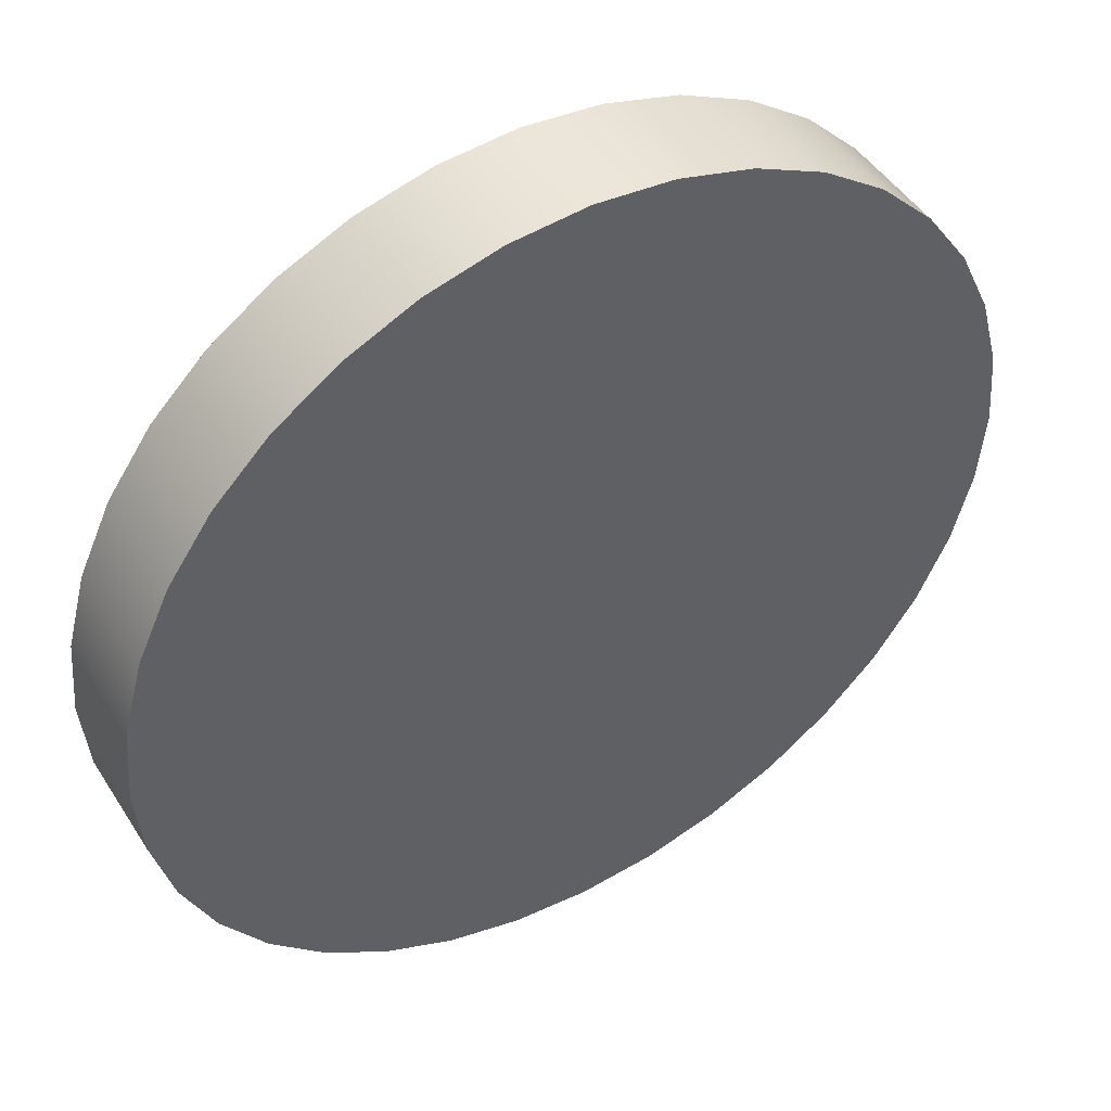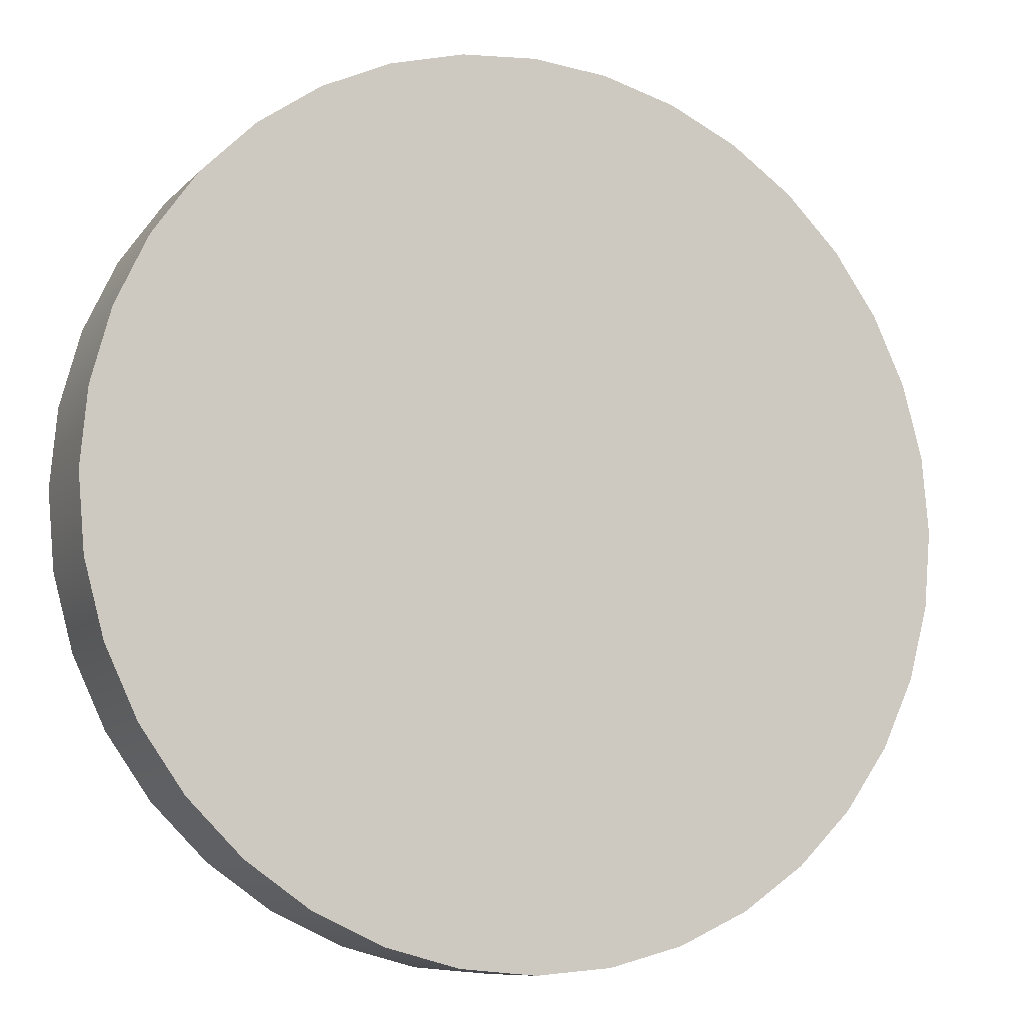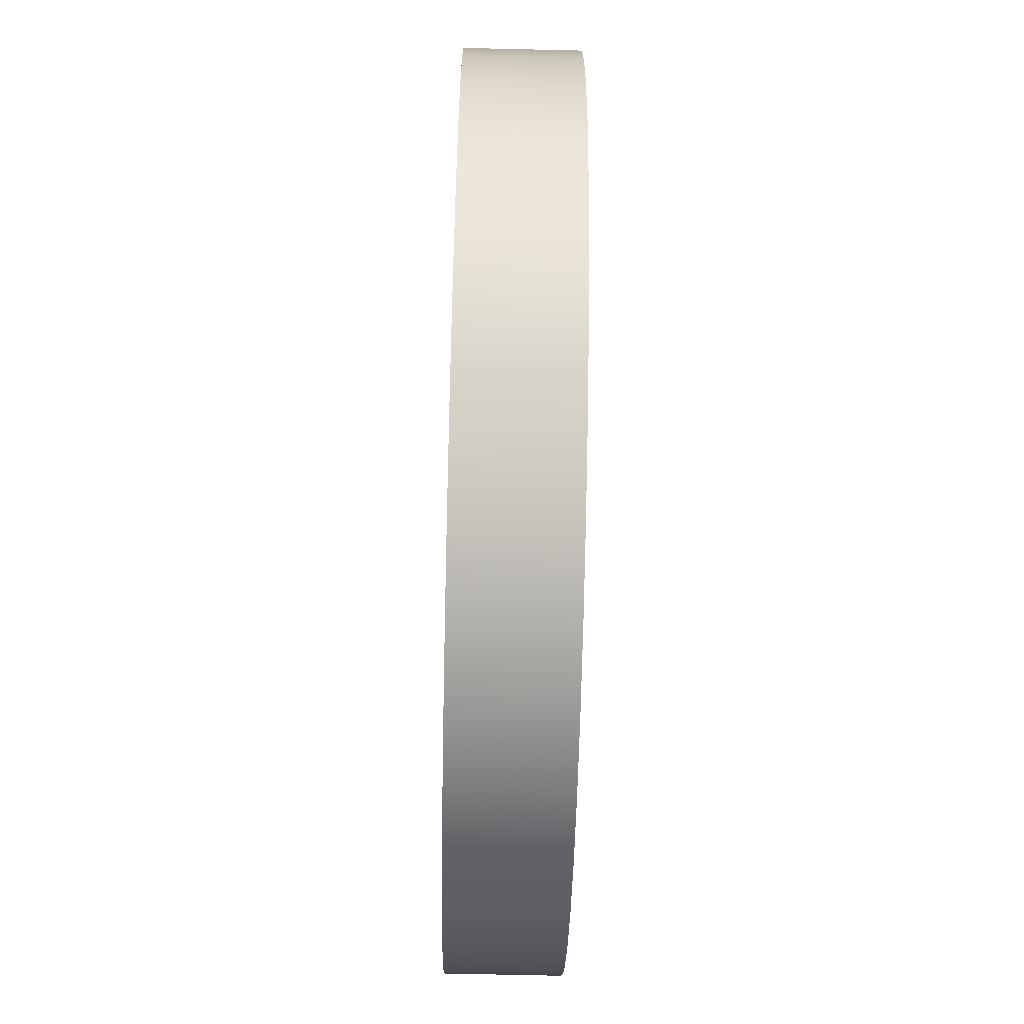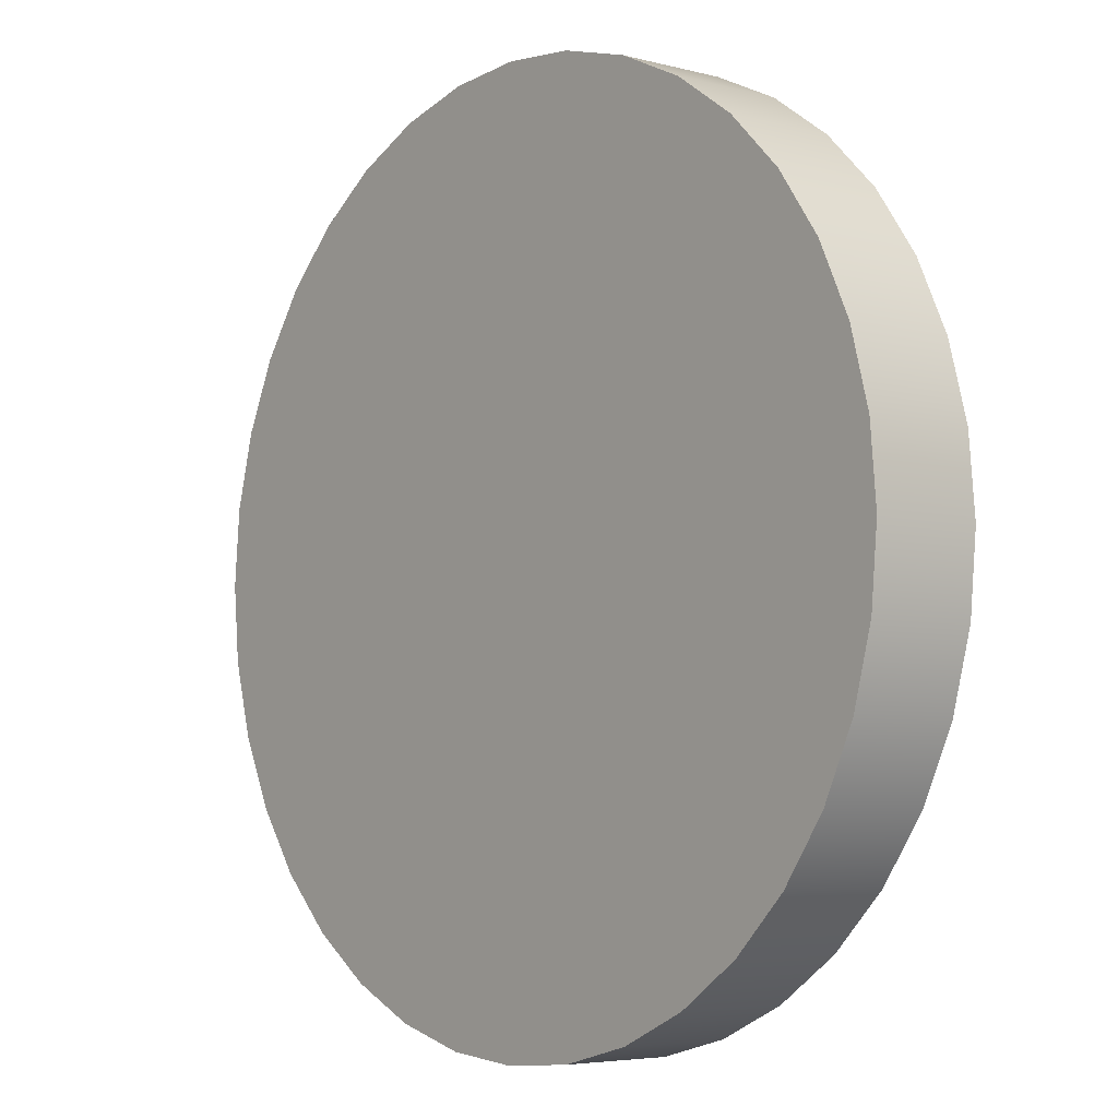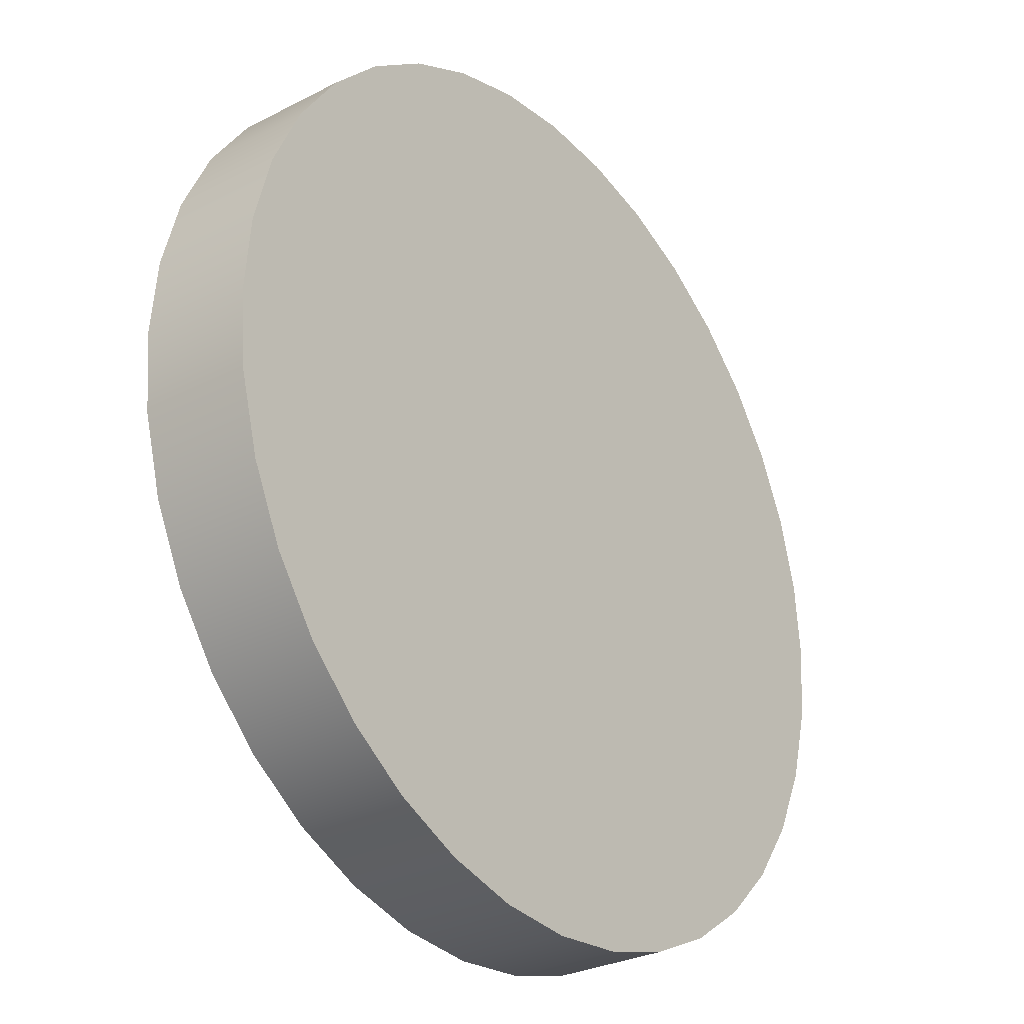
<metadata>
{"format":"obj","ext":"obj","renderer":"f3d","projection":"perspective","resolution":1024,"background":"white","views":[{"elev":46.8,"azim":-30.8,"up":"+Y"},{"elev":-9.5,"azim":-24.0,"up":"+Y"},{"elev":-68.8,"azim":-91.3,"up":"+Y"},{"elev":-5.1,"azim":-129.6,"up":"+Y"},{"elev":-29.0,"azim":127.5,"up":"+Y"}]}
</metadata>
<code>
o group_4/ID88#ID88
v -0.1648 -0.009849 0.3625
v -0.1534 -0.009849 0.3625
v -0.1591 -0.01035 0.3625
v -0.1703 -0.008375 0.3625
v -0.1479 -0.008375 0.3625
v -0.1754 -0.005967 0.3625
v -0.1427 -0.005967 0.3625
v -0.1801 -0.002699 0.3625
v -0.1381 -0.002699 0.3625
v -0.1841 0.001329 0.3625
v -0.134 0.001329 0.3625
v -0.1874 0.005996 0.3625
v -0.1308 0.005996 0.3625
v -0.1898 0.01116 0.3625
v -0.1284 0.01116 0.3625
v -0.1913 0.01666 0.3625
v -0.1269 0.01666 0.3625
v -0.1918 0.02234 0.3625
v -0.1264 0.02234 0.3625
v -0.1913 0.02801 0.3625
v -0.1269 0.02801 0.3625
v -0.1898 0.03352 0.3625
v -0.1284 0.03352 0.3625
v -0.1874 0.03868 0.3625
v -0.1308 0.03868 0.3625
v -0.1841 0.04335 0.3625
v -0.134 0.04335 0.3625
v -0.1801 0.04738 0.3625
v -0.1381 0.04738 0.3625
v -0.1754 0.05064 0.3625
v -0.1427 0.05064 0.3625
v -0.1703 0.05305 0.3625
v -0.1479 0.05305 0.3625
v -0.1648 0.05453 0.3625
v -0.1534 0.05453 0.3625
v -0.1591 0.05502 0.3625
v -0.1591 0.05502 0.3625
v -0.1648 0.05453 0.3625
v -0.1534 0.05453 0.3625
v -0.1479 0.05305 0.3625
v -0.1703 0.05305 0.3625
v -0.1427 0.05064 0.3625
v -0.1754 0.05064 0.3625
v -0.1381 0.04738 0.3625
v -0.1801 0.04738 0.3625
v -0.134 0.04335 0.3625
v -0.1841 0.04335 0.3625
v -0.1308 0.03868 0.3625
v -0.1874 0.03868 0.3625
v -0.1284 0.03352 0.3625
v -0.1898 0.03352 0.3625
v -0.1269 0.02801 0.3625
v -0.1913 0.02801 0.3625
v -0.1264 0.02234 0.3625
v -0.1918 0.02234 0.3625
v -0.1269 0.01666 0.3625
v -0.1913 0.01666 0.3625
v -0.1284 0.01116 0.3625
v -0.1898 0.01116 0.3625
v -0.1308 0.005996 0.3625
v -0.1874 0.005996 0.3625
v -0.134 0.001329 0.3625
v -0.1841 0.001329 0.3625
v -0.1381 -0.002699 0.3625
v -0.1801 -0.002699 0.3625
v -0.1427 -0.005967 0.3625
v -0.1754 -0.005967 0.3625
v -0.1479 -0.008375 0.3625
v -0.1703 -0.008375 0.3625
v -0.1534 -0.009849 0.3625
v -0.1648 -0.009849 0.3625
v -0.1591 -0.01035 0.3625
v -0.1913 0.01666 0.3625
v -0.1898 0.01116 0.3707
v -0.1913 0.01666 0.3707
v -0.1898 0.01116 0.3625
v -0.1898 0.01116 0.3625
v -0.1913 0.01666 0.3625
v -0.1898 0.01116 0.3707
v -0.1913 0.01666 0.3707
v -0.1918 0.02234 0.3625
v -0.1918 0.02234 0.3707
v -0.1918 0.02234 0.3625
v -0.1918 0.02234 0.3707
v -0.1913 0.02801 0.3625
v -0.1913 0.02801 0.3707
v -0.1913 0.02801 0.3625
v -0.1913 0.02801 0.3707
v -0.1898 0.03352 0.3625
v -0.1898 0.03352 0.3707
v -0.1898 0.03352 0.3625
v -0.1898 0.03352 0.3707
v -0.1874 0.03868 0.3625
v -0.1874 0.03868 0.3707
v -0.1874 0.03868 0.3625
v -0.1874 0.03868 0.3707
v -0.1841 0.04335 0.3625
v -0.1841 0.04335 0.3707
v -0.1841 0.04335 0.3625
v -0.1841 0.04335 0.3707
v -0.1801 0.04738 0.3625
v -0.1801 0.04738 0.3707
v -0.1801 0.04738 0.3625
v -0.1801 0.04738 0.3707
v -0.1754 0.05064 0.3707
v -0.1754 0.05064 0.3625
v -0.1754 0.05064 0.3625
v -0.1754 0.05064 0.3707
v -0.1703 0.05305 0.3707
v -0.1703 0.05305 0.3625
v -0.1703 0.05305 0.3625
v -0.1703 0.05305 0.3707
v -0.1648 0.05453 0.3707
v -0.1648 0.05453 0.3625
v -0.1648 0.05453 0.3625
v -0.1648 0.05453 0.3707
v -0.1591 0.05502 0.3707
v -0.1591 0.05502 0.3625
v -0.1591 0.05502 0.3625
v -0.1591 0.05502 0.3707
v -0.1534 0.05453 0.3707
v -0.1534 0.05453 0.3625
v -0.1534 0.05453 0.3625
v -0.1534 0.05453 0.3707
v -0.1479 0.05305 0.3707
v -0.1479 0.05305 0.3625
v -0.1479 0.05305 0.3625
v -0.1479 0.05305 0.3707
v -0.1427 0.05064 0.3707
v -0.1427 0.05064 0.3625
v -0.1427 0.05064 0.3625
v -0.1427 0.05064 0.3707
v -0.1381 0.04738 0.3707
v -0.1381 0.04738 0.3625
v -0.1381 0.04738 0.3625
v -0.1381 0.04738 0.3707
v -0.134 0.04335 0.3625
v -0.134 0.04335 0.3707
v -0.134 0.04335 0.3625
v -0.134 0.04335 0.3707
v -0.1308 0.03868 0.3625
v -0.1308 0.03868 0.3707
v -0.1308 0.03868 0.3625
v -0.1308 0.03868 0.3707
v -0.1284 0.03352 0.3625
v -0.1284 0.03352 0.3707
v -0.1284 0.03352 0.3625
v -0.1284 0.03352 0.3707
v -0.1269 0.02801 0.3625
v -0.1269 0.02801 0.3707
v -0.1269 0.02801 0.3625
v -0.1269 0.02801 0.3707
v -0.1264 0.02234 0.3625
v -0.1264 0.02234 0.3707
v -0.1264 0.02234 0.3625
v -0.1264 0.02234 0.3707
v -0.1269 0.01666 0.3625
v -0.1269 0.01666 0.3707
v -0.1269 0.01666 0.3625
v -0.1269 0.01666 0.3707
v -0.1284 0.01116 0.3625
v -0.1284 0.01116 0.3707
v -0.1284 0.01116 0.3625
v -0.1284 0.01116 0.3707
v -0.1308 0.005996 0.3625
v -0.1308 0.005996 0.3707
v -0.1308 0.005996 0.3625
v -0.1308 0.005996 0.3707
v -0.134 0.001329 0.3625
v -0.134 0.001329 0.3707
v -0.134 0.001329 0.3625
v -0.134 0.001329 0.3707
v -0.1381 -0.002699 0.3625
v -0.1381 -0.002699 0.3707
v -0.1381 -0.002699 0.3625
v -0.1381 -0.002699 0.3707
v -0.1427 -0.005967 0.3707
v -0.1427 -0.005967 0.3625
v -0.1427 -0.005967 0.3707
v -0.1427 -0.005967 0.3625
v -0.1479 -0.008375 0.3707
v -0.1479 -0.008375 0.3625
v -0.1479 -0.008375 0.3707
v -0.1479 -0.008375 0.3625
v -0.1534 -0.009849 0.3707
v -0.1534 -0.009849 0.3625
v -0.1534 -0.009849 0.3707
v -0.1534 -0.009849 0.3625
v -0.1591 -0.01035 0.3707
v -0.1591 -0.01035 0.3625
v -0.1591 -0.01035 0.3707
v -0.1591 -0.01035 0.3625
v -0.1648 -0.009849 0.3707
v -0.1648 -0.009849 0.3625
v -0.1648 -0.009849 0.3707
v -0.1648 -0.009849 0.3625
v -0.1703 -0.008375 0.3707
v -0.1703 -0.008375 0.3625
v -0.1703 -0.008375 0.3707
v -0.1703 -0.008375 0.3625
v -0.1754 -0.005967 0.3707
v -0.1754 -0.005967 0.3625
v -0.1754 -0.005967 0.3707
v -0.1754 -0.005967 0.3625
v -0.1801 -0.002699 0.3707
v -0.1801 -0.002699 0.3625
v -0.1801 -0.002699 0.3707
v -0.1801 -0.002699 0.3625
v -0.1841 0.001329 0.3625
v -0.1841 0.001329 0.3707
v -0.1841 0.001329 0.3625
v -0.1841 0.001329 0.3707
v -0.1874 0.005996 0.3625
v -0.1874 0.005996 0.3707
v -0.1874 0.005996 0.3625
v -0.1874 0.005996 0.3707
v -0.1534 -0.009849 0.3707
v -0.1648 -0.009849 0.3707
v -0.1591 -0.01035 0.3707
v -0.1479 -0.008375 0.3707
v -0.1703 -0.008375 0.3707
v -0.1427 -0.005967 0.3707
v -0.1754 -0.005967 0.3707
v -0.1381 -0.002699 0.3707
v -0.1801 -0.002699 0.3707
v -0.134 0.001329 0.3707
v -0.1841 0.001329 0.3707
v -0.1308 0.005996 0.3707
v -0.1874 0.005996 0.3707
v -0.1284 0.01116 0.3707
v -0.1898 0.01116 0.3707
v -0.1269 0.01666 0.3707
v -0.1913 0.01666 0.3707
v -0.1264 0.02234 0.3707
v -0.1918 0.02234 0.3707
v -0.1269 0.02801 0.3707
v -0.1913 0.02801 0.3707
v -0.1284 0.03352 0.3707
v -0.1898 0.03352 0.3707
v -0.1308 0.03868 0.3707
v -0.1874 0.03868 0.3707
v -0.134 0.04335 0.3707
v -0.1841 0.04335 0.3707
v -0.1381 0.04738 0.3707
v -0.1801 0.04738 0.3707
v -0.1427 0.05064 0.3707
v -0.1754 0.05064 0.3707
v -0.1479 0.05305 0.3707
v -0.1703 0.05305 0.3707
v -0.1534 0.05453 0.3707
v -0.1648 0.05453 0.3707
v -0.1591 0.05502 0.3707
v -0.1591 0.05502 0.3707
v -0.1534 0.05453 0.3707
v -0.1648 0.05453 0.3707
v -0.1703 0.05305 0.3707
v -0.1479 0.05305 0.3707
v -0.1754 0.05064 0.3707
v -0.1427 0.05064 0.3707
v -0.1801 0.04738 0.3707
v -0.1381 0.04738 0.3707
v -0.1841 0.04335 0.3707
v -0.134 0.04335 0.3707
v -0.1874 0.03868 0.3707
v -0.1308 0.03868 0.3707
v -0.1898 0.03352 0.3707
v -0.1284 0.03352 0.3707
v -0.1913 0.02801 0.3707
v -0.1269 0.02801 0.3707
v -0.1918 0.02234 0.3707
v -0.1264 0.02234 0.3707
v -0.1913 0.01666 0.3707
v -0.1269 0.01666 0.3707
v -0.1898 0.01116 0.3707
v -0.1284 0.01116 0.3707
v -0.1874 0.005996 0.3707
v -0.1308 0.005996 0.3707
v -0.1841 0.001329 0.3707
v -0.134 0.001329 0.3707
v -0.1801 -0.002699 0.3707
v -0.1381 -0.002699 0.3707
v -0.1754 -0.005967 0.3707
v -0.1427 -0.005967 0.3707
v -0.1703 -0.008375 0.3707
v -0.1479 -0.008375 0.3707
v -0.1648 -0.009849 0.3707
v -0.1534 -0.009849 0.3707
v -0.1591 -0.01035 0.3707
f 1 2 3
f 2 1 4
f 2 4 5
f 5 4 6
f 5 6 7
f 7 6 8
f 7 8 9
f 9 8 10
f 9 10 11
f 11 10 12
f 11 12 13
f 13 12 14
f 13 14 15
f 15 14 16
f 15 16 17
f 17 16 18
f 17 18 19
f 19 18 20
f 19 20 21
f 21 20 22
f 21 22 23
f 23 22 24
f 23 24 25
f 25 24 26
f 25 26 27
f 27 26 28
f 27 28 29
f 29 28 30
f 29 30 31
f 31 30 32
f 31 32 33
f 33 32 34
f 33 34 35
f 35 34 36
f 37 38 39
f 39 38 40
f 38 41 40
f 40 41 42
f 41 43 42
f 42 43 44
f 43 45 44
f 44 45 46
f 45 47 46
f 46 47 48
f 47 49 48
f 48 49 50
f 49 51 50
f 50 51 52
f 51 53 52
f 52 53 54
f 53 55 54
f 54 55 56
f 55 57 56
f 56 57 58
f 57 59 58
f 58 59 60
f 59 61 60
f 60 61 62
f 61 63 62
f 62 63 64
f 63 65 64
f 64 65 66
f 65 67 66
f 66 67 68
f 67 69 68
f 68 69 70
f 69 71 70
f 72 70 71
f 73 74 75
f 74 73 76
f 77 78 79
f 80 79 78
f 81 75 82
f 75 81 73
f 78 83 80
f 84 80 83
f 85 82 86
f 82 85 81
f 83 87 84
f 88 84 87
f 89 86 90
f 86 89 85
f 87 91 88
f 92 88 91
f 93 90 94
f 90 93 89
f 91 95 92
f 96 92 95
f 97 94 98
f 94 97 93
f 95 99 96
f 100 96 99
f 101 98 102
f 98 101 97
f 99 103 100
f 104 100 103
f 105 101 102
f 101 105 106
f 107 108 103
f 104 103 108
f 109 106 105
f 106 109 110
f 111 112 107
f 108 107 112
f 113 110 109
f 110 113 114
f 115 116 111
f 112 111 116
f 117 114 113
f 114 117 118
f 119 120 115
f 116 115 120
f 121 118 117
f 118 121 122
f 123 124 119
f 120 119 124
f 125 122 121
f 122 125 126
f 127 128 123
f 124 123 128
f 129 126 125
f 126 129 130
f 131 132 127
f 128 127 132
f 133 130 129
f 130 133 134
f 135 136 131
f 132 131 136
f 137 133 138
f 133 137 134
f 135 139 136
f 140 136 139
f 141 138 142
f 138 141 137
f 139 143 140
f 144 140 143
f 145 142 146
f 142 145 141
f 143 147 144
f 148 144 147
f 149 146 150
f 146 149 145
f 147 151 148
f 152 148 151
f 153 150 154
f 150 153 149
f 151 155 152
f 156 152 155
f 157 154 158
f 154 157 153
f 155 159 156
f 160 156 159
f 161 158 162
f 158 161 157
f 159 163 160
f 164 160 163
f 165 162 166
f 162 165 161
f 163 167 164
f 168 164 167
f 169 166 170
f 166 169 165
f 167 171 168
f 172 168 171
f 173 170 174
f 170 173 169
f 171 175 172
f 176 172 175
f 173 177 178
f 177 173 174
f 176 175 179
f 180 179 175
f 178 181 182
f 181 178 177
f 179 180 183
f 184 183 180
f 182 185 186
f 185 182 181
f 183 184 187
f 188 187 184
f 186 189 190
f 189 186 185
f 187 188 191
f 192 191 188
f 190 193 194
f 193 190 189
f 191 192 195
f 196 195 192
f 194 197 198
f 197 194 193
f 195 196 199
f 200 199 196
f 198 201 202
f 201 198 197
f 199 200 203
f 204 203 200
f 202 205 206
f 205 202 201
f 203 204 207
f 208 207 204
f 209 205 210
f 205 209 206
f 208 211 207
f 212 207 211
f 213 210 214
f 210 213 209
f 211 215 212
f 216 212 215
f 76 214 74
f 214 76 213
f 215 77 216
f 79 216 77
f 217 218 219
f 218 217 220
f 218 220 221
f 221 220 222
f 221 222 223
f 223 222 224
f 223 224 225
f 225 224 226
f 225 226 227
f 227 226 228
f 227 228 229
f 229 228 230
f 229 230 231
f 231 230 232
f 231 232 233
f 233 232 234
f 233 234 235
f 235 234 236
f 235 236 237
f 237 236 238
f 237 238 239
f 239 238 240
f 239 240 241
f 241 240 242
f 241 242 243
f 243 242 244
f 243 244 245
f 245 244 246
f 245 246 247
f 247 246 248
f 247 248 249
f 249 248 250
f 249 250 251
f 251 250 252
f 253 254 255
f 255 254 256
f 254 257 256
f 256 257 258
f 257 259 258
f 258 259 260
f 259 261 260
f 260 261 262
f 261 263 262
f 262 263 264
f 263 265 264
f 264 265 266
f 265 267 266
f 266 267 268
f 267 269 268
f 268 269 270
f 269 271 270
f 270 271 272
f 271 273 272
f 272 273 274
f 273 275 274
f 274 275 276
f 275 277 276
f 276 277 278
f 277 279 278
f 278 279 280
f 279 281 280
f 280 281 282
f 281 283 282
f 282 283 284
f 283 285 284
f 284 285 286
f 285 287 286
f 288 286 287

</code>
